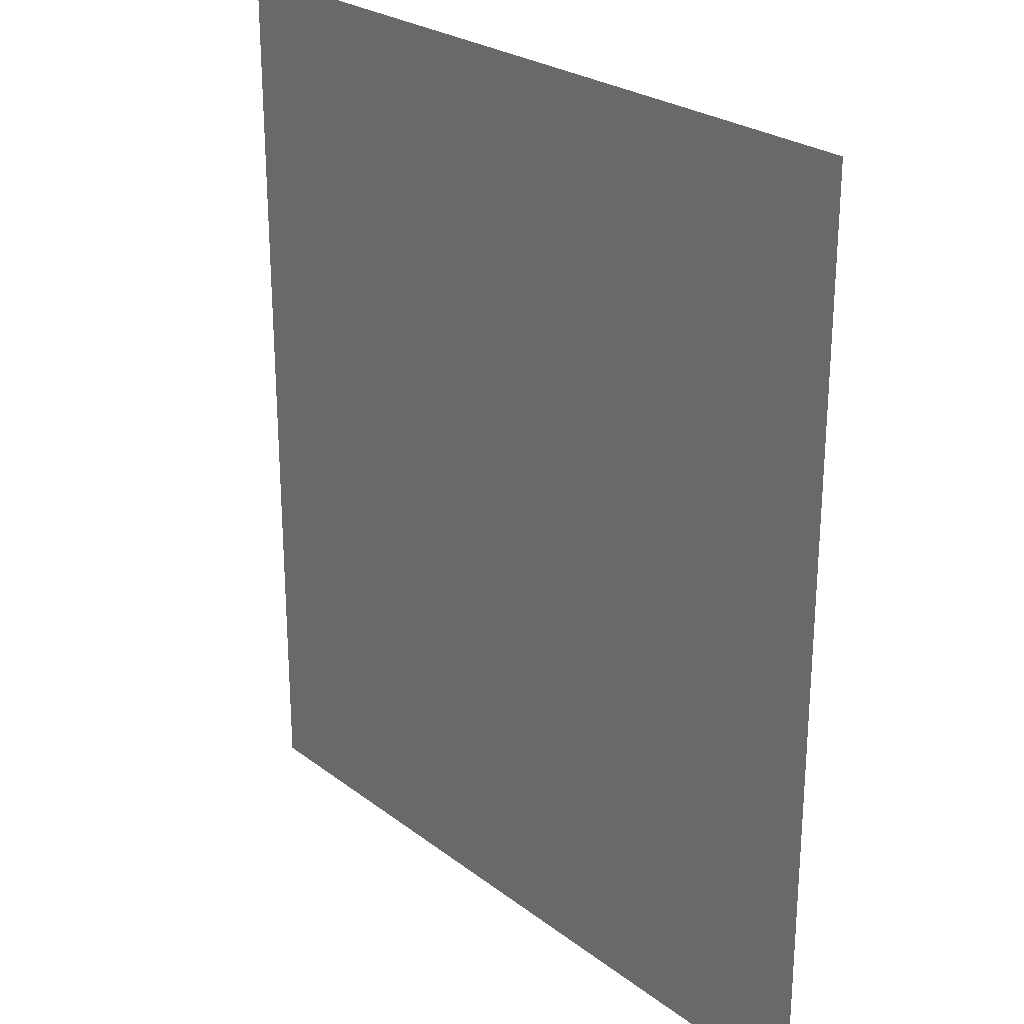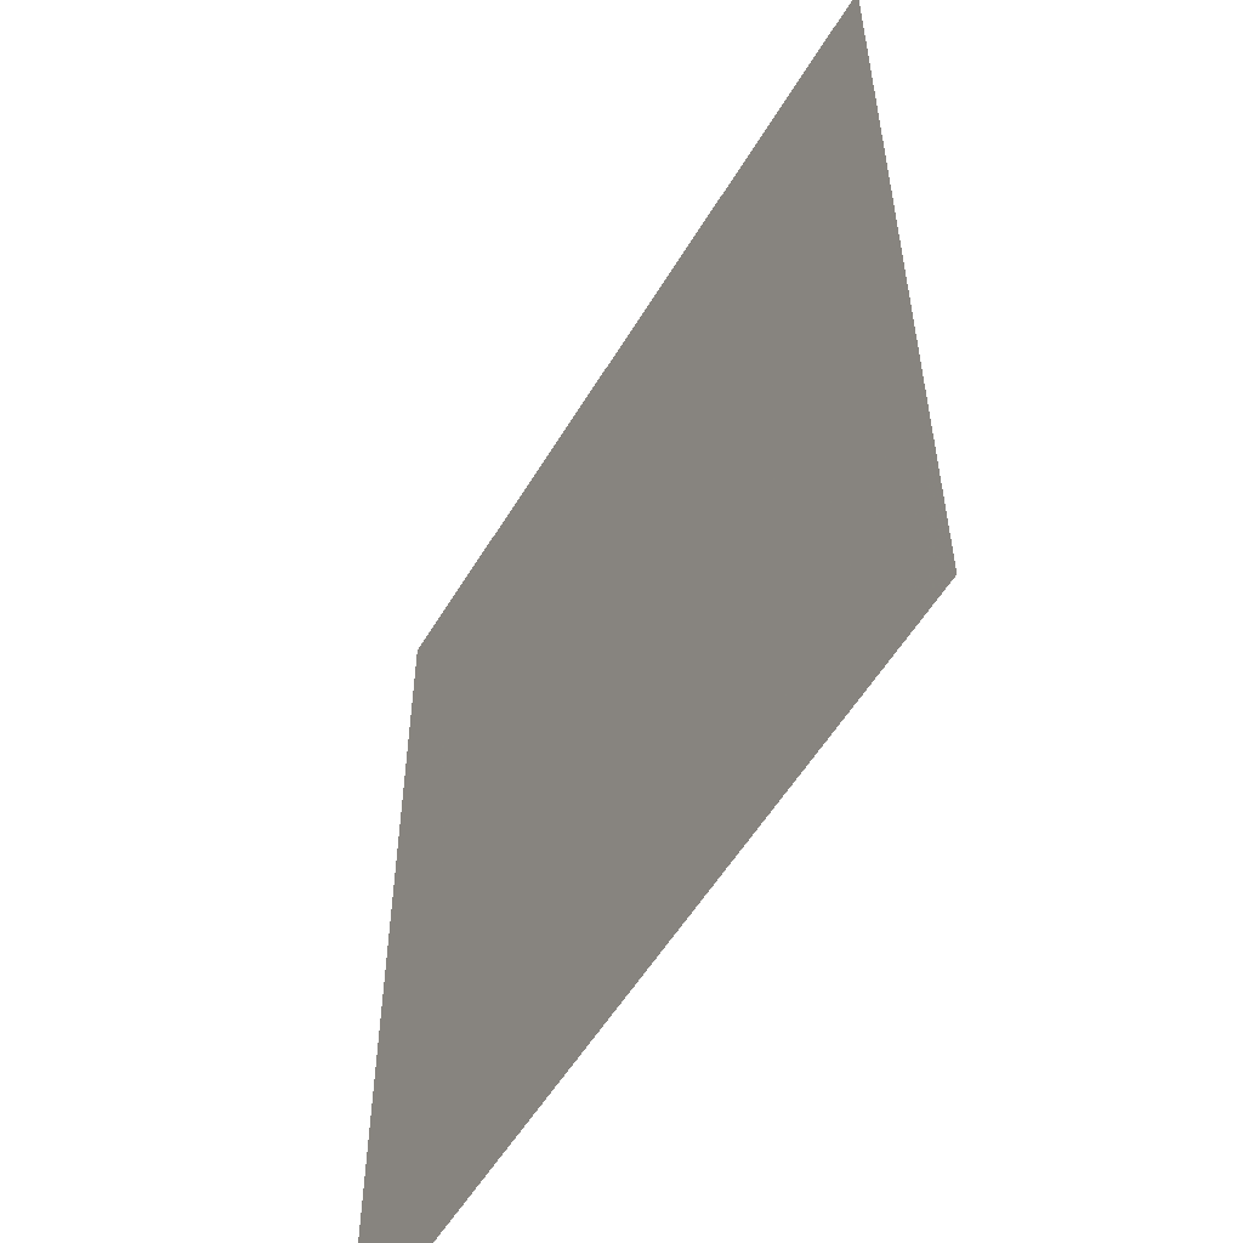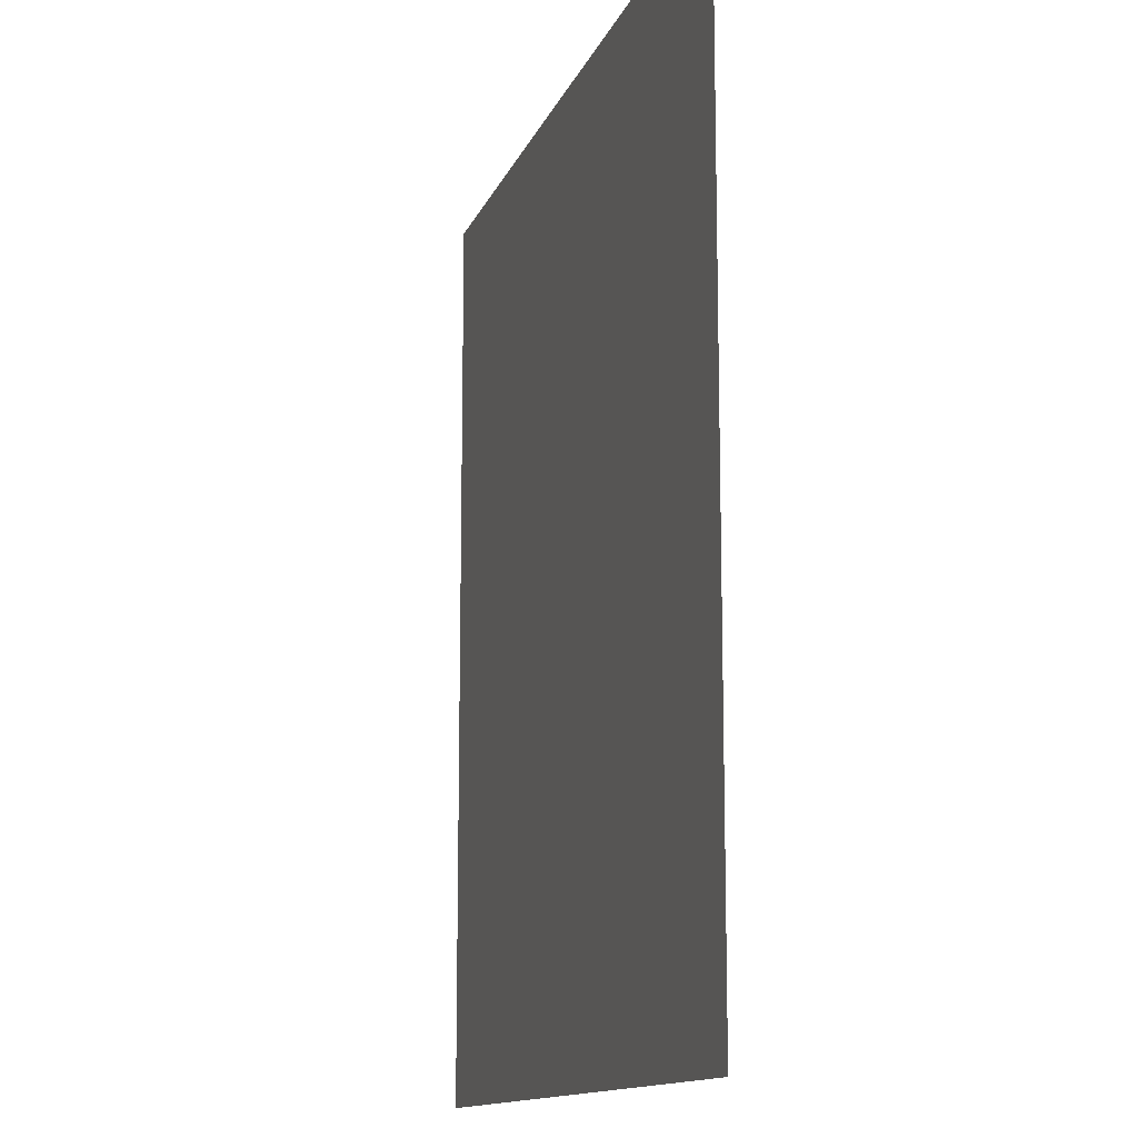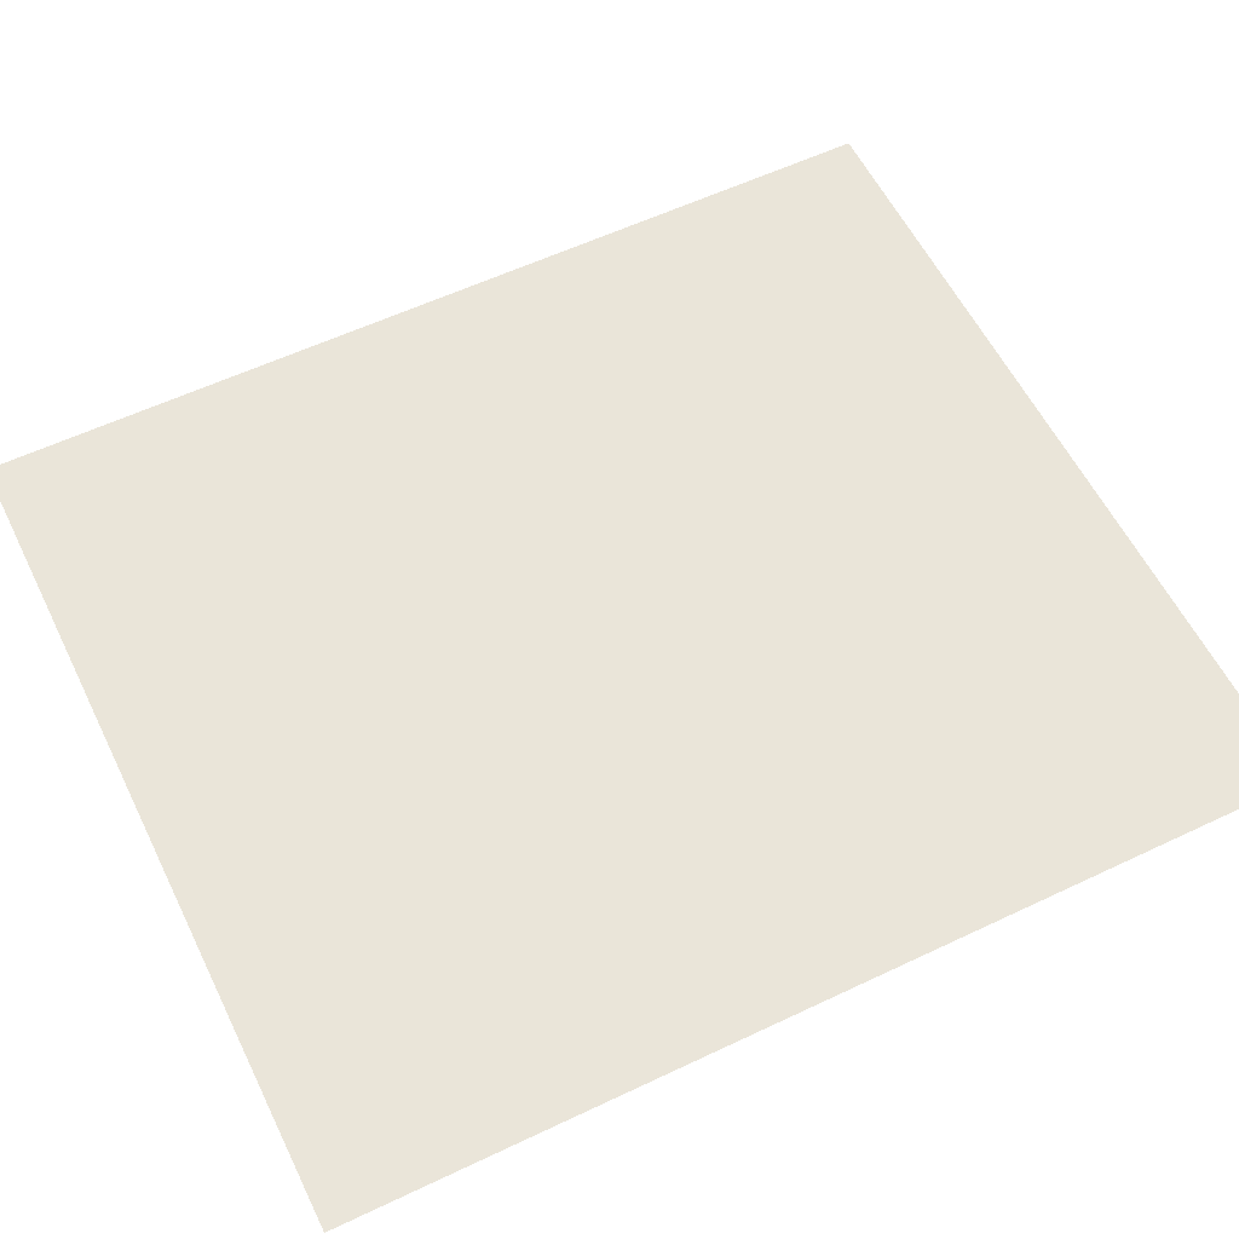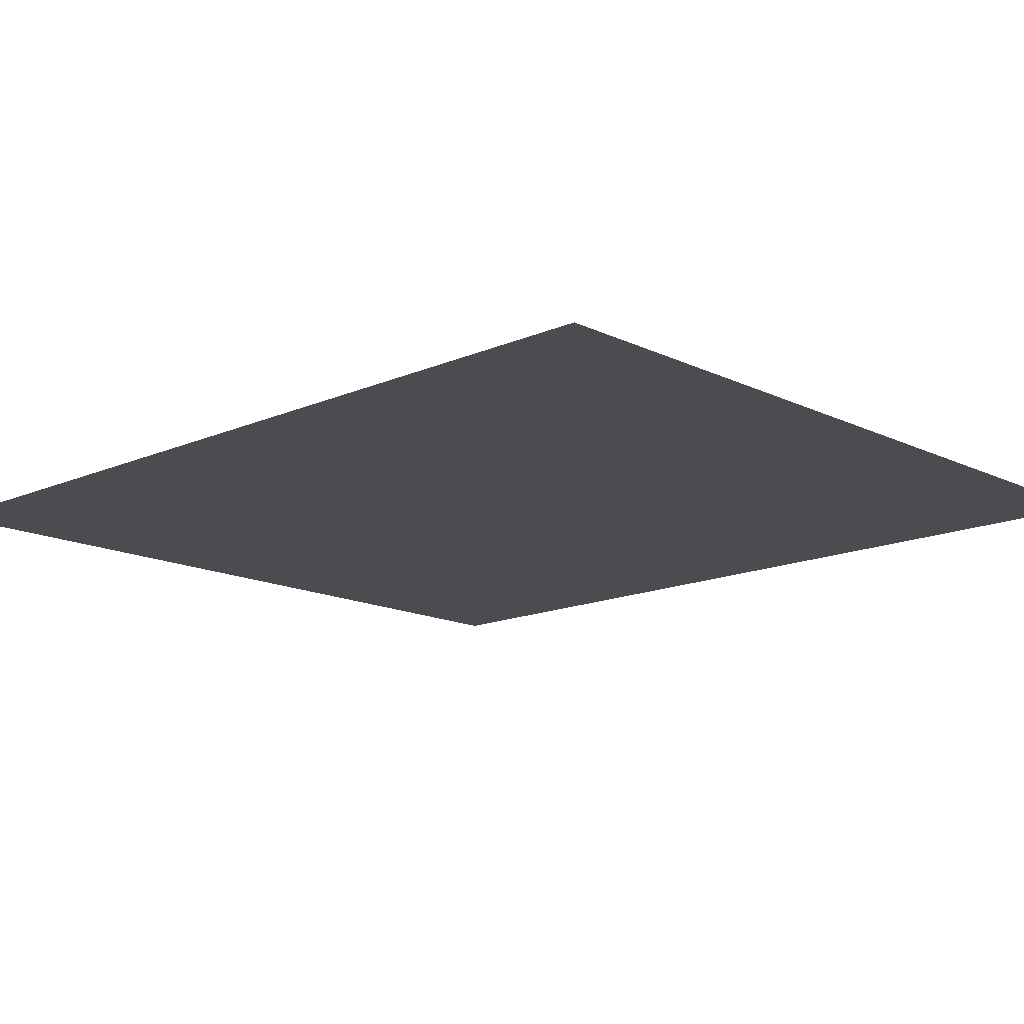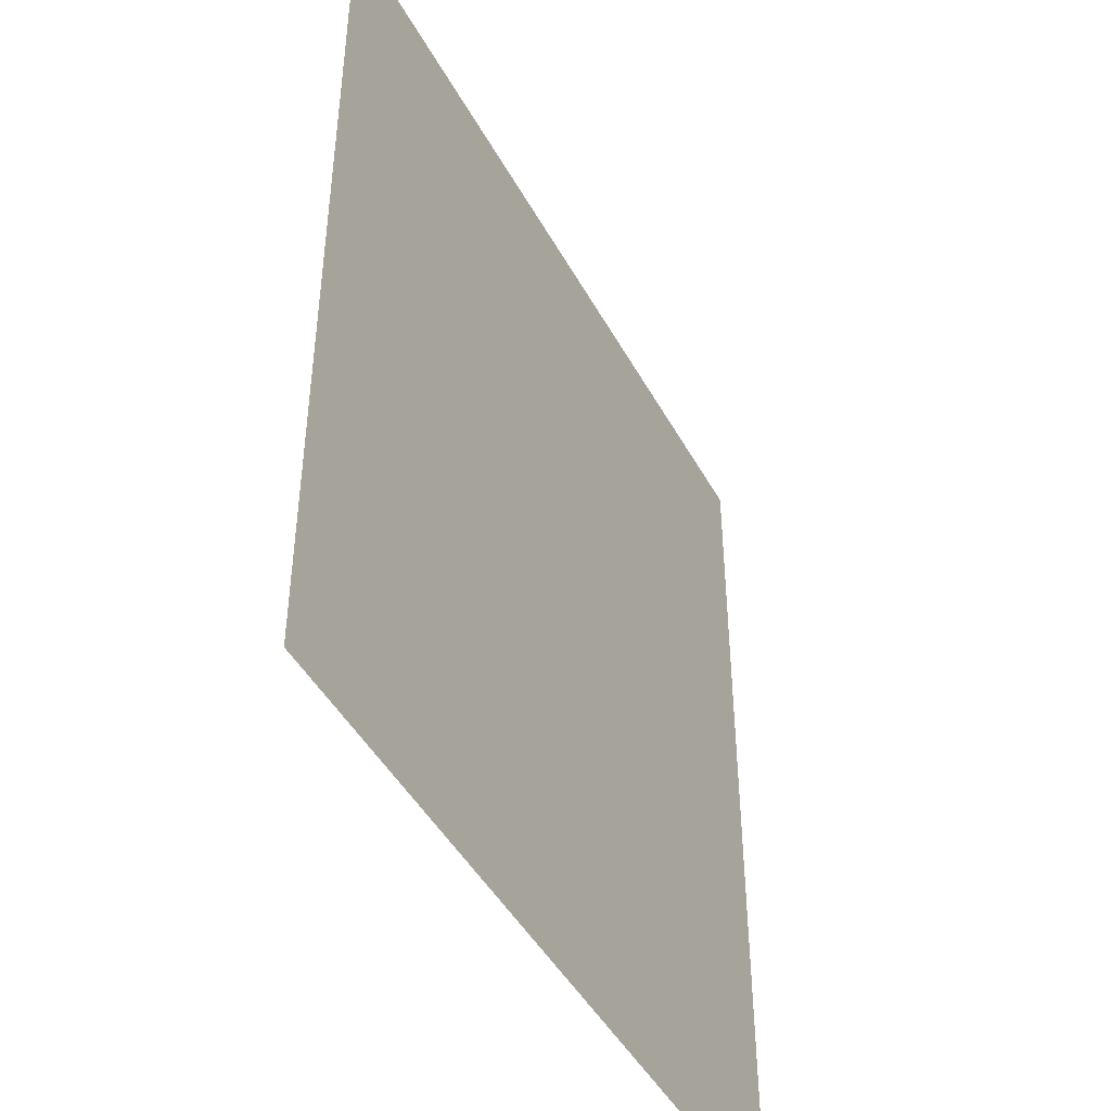
<metadata>
{"format":"obj","ext":"obj","renderer":"f3d","projection":"perspective","resolution":1024,"background":"white","views":[{"elev":25.4,"azim":50.3,"up":"+Y"},{"elev":-55.4,"azim":59.6,"up":"+Y"},{"elev":-13.0,"azim":74.0,"up":"+Y"},{"elev":58.3,"azim":-116.1,"up":"+Z"},{"elev":-14.7,"azim":133.6,"up":"+Z"},{"elev":-45.5,"azim":117.2,"up":"+Y"}]}
</metadata>
<code>
v 2.234 2.5 -1.5
v 2.234 -2.5 -1.5
v 1.672 -2.5 -1.5
v 1.672 2.5 -1.5
v 1.117 -2.5 -1.5
v 1.117 2.5 -1.5
v 0.5625 -2.5 -1.5
v 0.5625 2.5 -1.5
v 0.007812 -2.5 -1.5
v 0.007812 2.5 -1.5
v -0.5469 -2.5 -1.5
v -0.5469 2.5 -1.5
v -1.102 -2.5 -1.5
v -1.102 2.5 -1.5
v -1.656 -2.5 -1.5
v -1.656 2.5 -1.5
v -2.211 -2.5 -1.5
v -2.211 2.5 -1.5
v 1.672 -1.945 -1.5
v 2.234 -1.945 -1.5
v 1.117 -1.945 -1.5
v 0.5625 -1.945 -1.5
v 0.007812 -1.945 -1.5
v -0.5469 -1.945 -1.5
v -1.102 -1.945 -1.5
v -1.656 -1.945 -1.5
v -2.211 -1.945 -1.5
f 1 2 3
f 1 3 4
f 4 3 5
f 4 5 6
f 6 5 7
f 6 7 8
f 8 7 9
f 8 9 10
f 10 9 11
f 10 11 12
f 12 11 13
f 12 13 14
f 14 13 15
f 14 15 16
f 16 15 17
f 16 17 18

</code>
